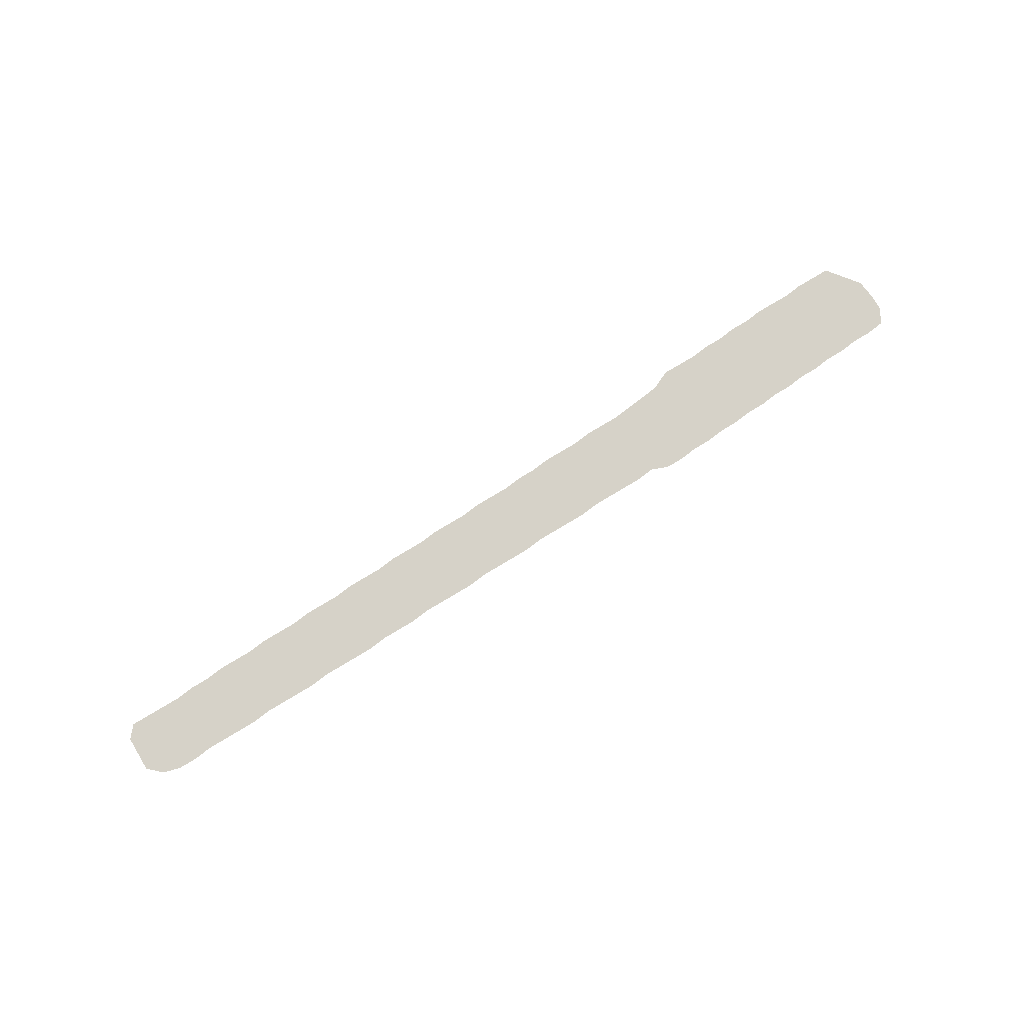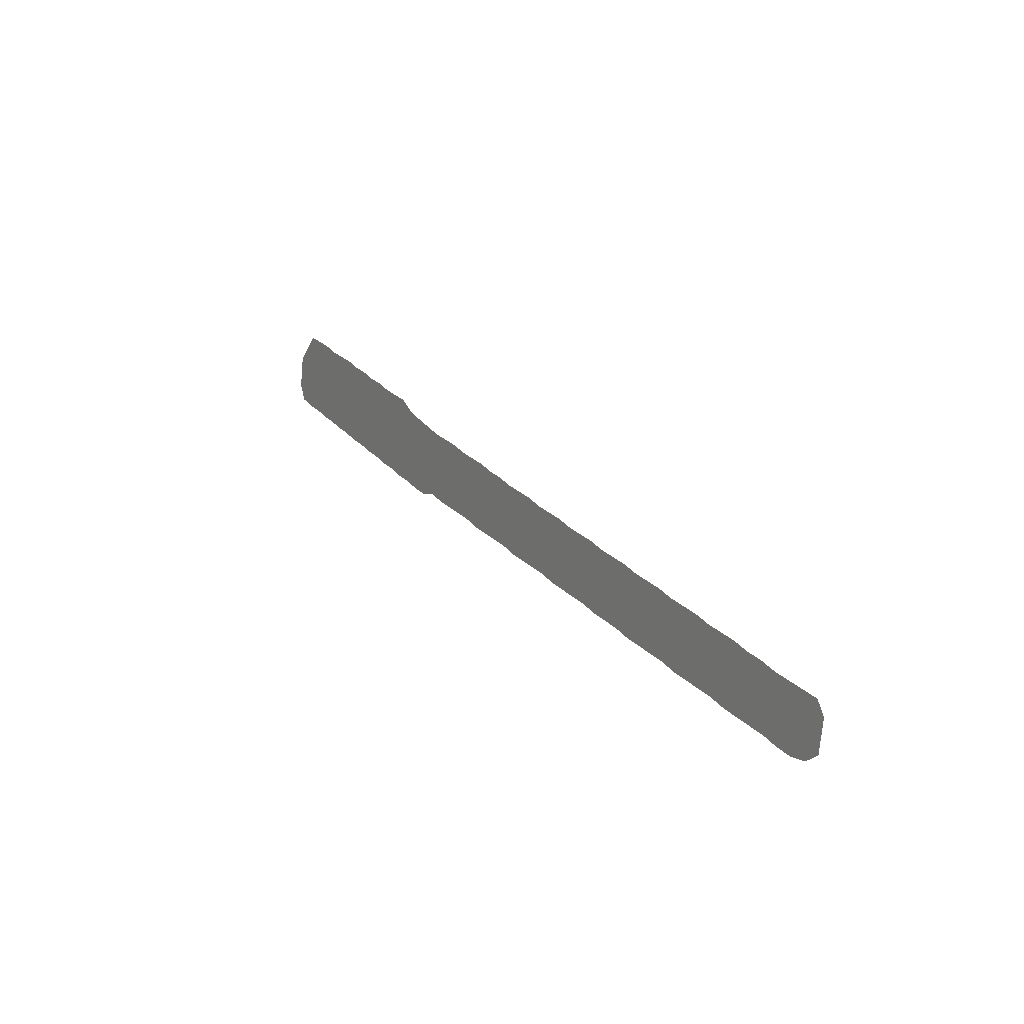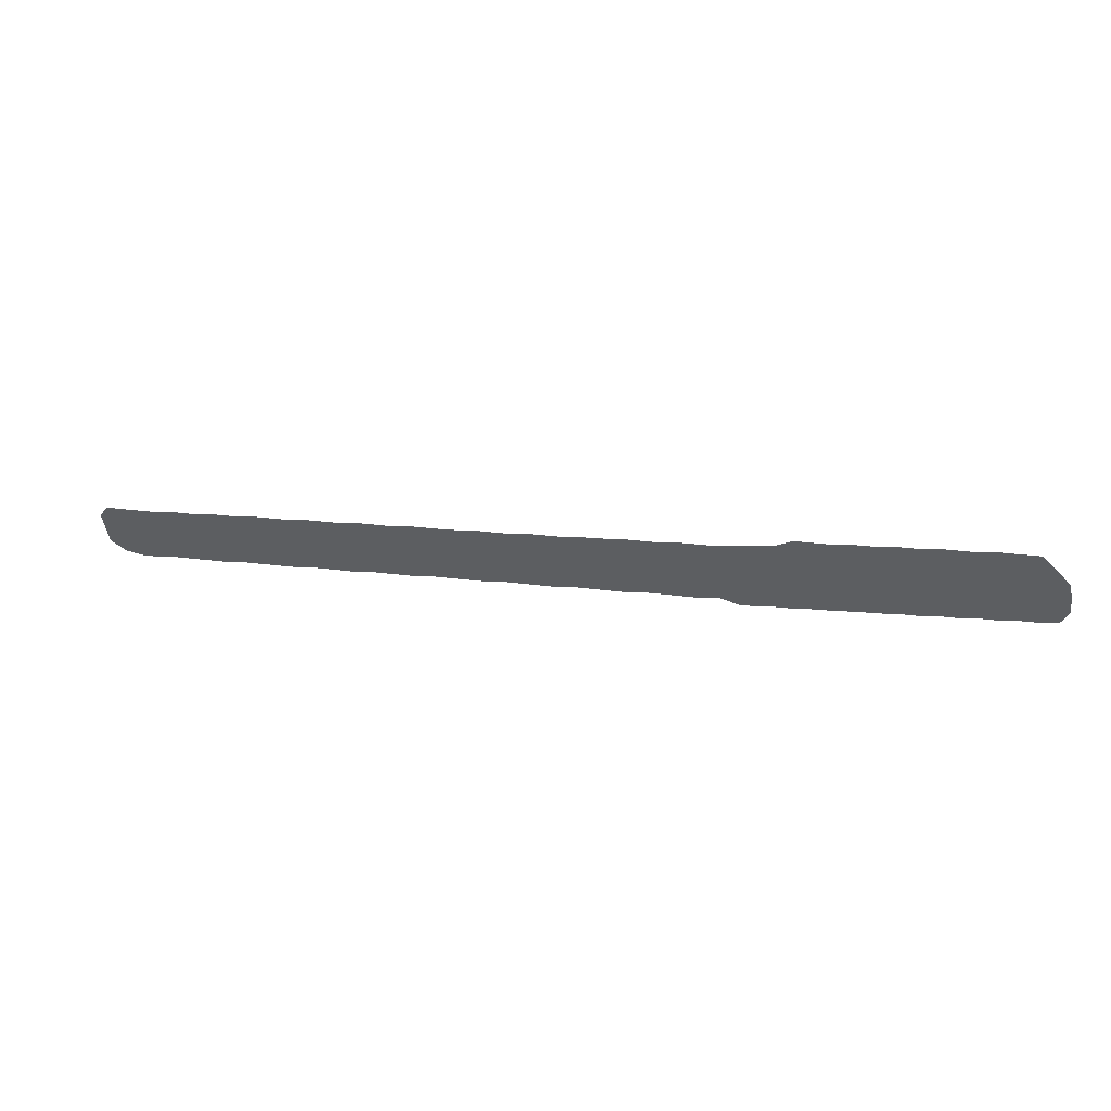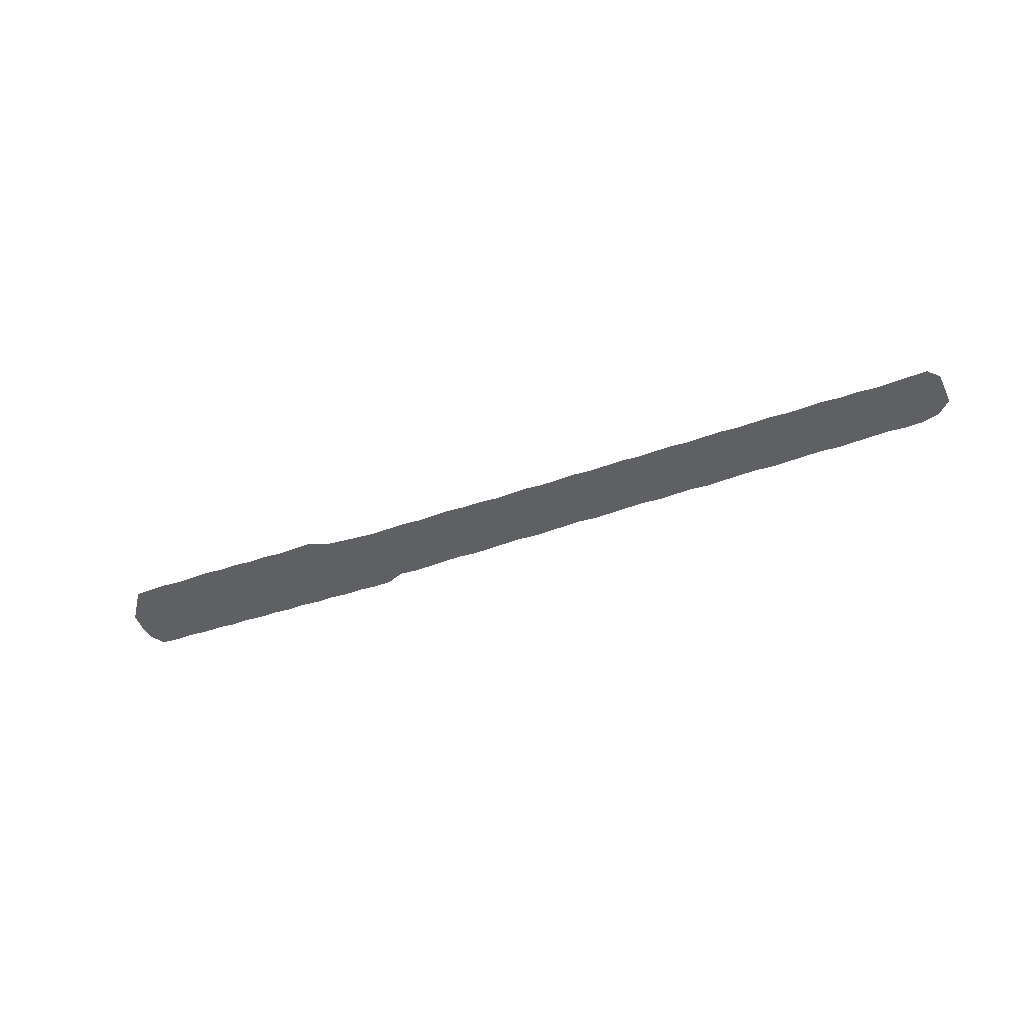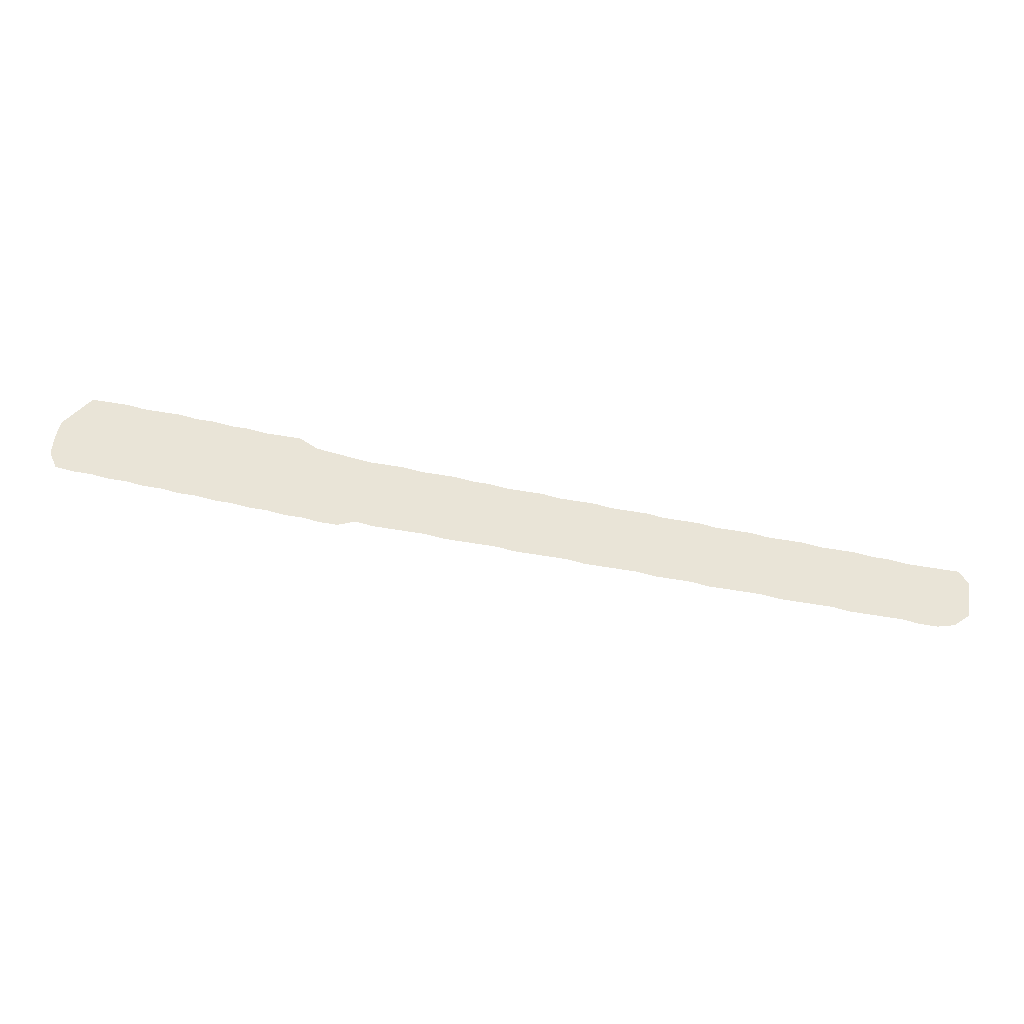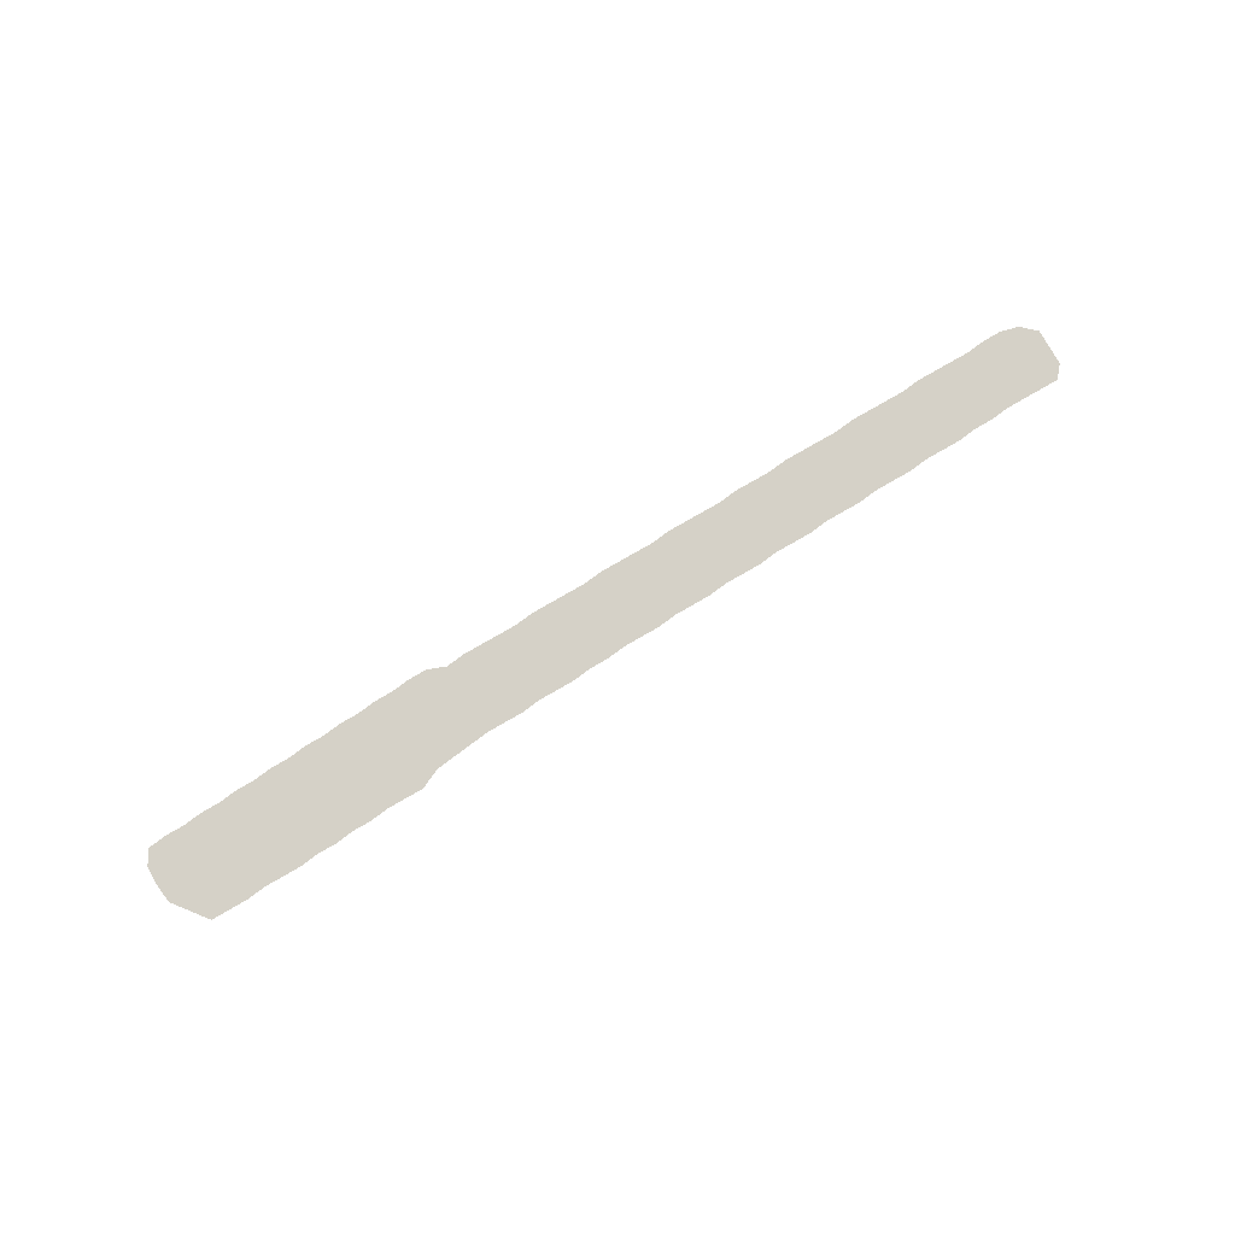
<metadata>
{"format":"obj","ext":"obj","renderer":"f3d","projection":"perspective","resolution":1024,"background":"white","views":[{"elev":78.3,"azim":-23.7,"up":"+Z"},{"elev":16.1,"azim":-123.2,"up":"+Y"},{"elev":47.5,"azim":13.8,"up":"+Y"},{"elev":-45.1,"azim":-148.3,"up":"+Z"},{"elev":-27.7,"azim":175.2,"up":"+Y"},{"elev":79.4,"azim":157.3,"up":"+Z"}]}
</metadata>
<code>
v 0.2952 0.1143 0
v 0.3143 0.1167 0
v 0.3333 0.1191 0
v 0.3524 0.1238 0
v 0.3714 0.1262 0
v 0.3905 0.1286 0
v 0.4095 0.1333 0
v 0.4286 0.1357 0
v 0.4476 0.1381 0
v 0.4667 0.1429 0
v 0.4857 0.1452 0
v 0.5048 0.1476 0
v 0.5238 0.1524 0
v 0.5429 0.1548 0
v 0.5619 0.1595 0
v 0.5809 0.1619 0
v 0.6 0.1643 0
v 0.619 0.1691 0
v 0.6381 0.1714 0
v 0.6571 0.1738 0
v 0.6762 0.1786 0
v 0.6952 0.1833 0
v 0.7143 0.1881 0
v 0.7333 0.2 0
v 0.7524 0.2024 0
v 0.7714 0.2048 0
v 0.7905 0.2095 0
v 0.8095 0.2119 0
v 0.8286 0.2167 0
v 0.8476 0.219 0
v 0.8667 0.2238 0
v 0.8857 0.2262 0
v 0.9048 0.2286 0
v 0.9238 0.2333 0
v 0.9429 0.2357 0
v 0.9619 0.2381 0
v 0.9762 0.2238 0
v 0.9929 0.2071 0
v 0.9976 0.1881 0
v 1 0.1691 0
v 0.9929 0.1524 0
v 0.9738 0.1476 0
v 0.9548 0.1452 0
v 0.9357 0.1405 0
v 0.9167 0.1381 0
v 0.8976 0.1333 0
v 0.8786 0.131 0
v 0.8595 0.1262 0
v 0.8405 0.1238 0
v 0.8214 0.1191 0
v 0.8024 0.1167 0
v 0.7833 0.1119 0
v 0.7643 0.1095 0
v 0.7452 0.1048 0
v 0.7262 0.1024 0
v 0.7071 0.09762 0
v 0.6881 0.09524 0
v 0.6691 0.1 0
v 0.65 0.09524 0
v 0.631 0.09286 0
v 0.6119 0.09048 0
v 0.5929 0.0881 0
v 0.5738 0.08333 0
v 0.5548 0.08095 0
v 0.5357 0.07857 0
v 0.5167 0.07619 0
v 0.4976 0.07143 0
v 0.4786 0.06905 0
v 0.4595 0.06667 0
v 0.4405 0.06429 0
v 0.4214 0.05952 0
v 0.4024 0.05714 0
v 0.3833 0.05476 0
v 0.3643 0.05238 0
v 0.3452 0.04762 0
v 0.3262 0.04524 0
v 0.3071 0.04286 0
v 0.2881 0.03809 0
v 0.2691 0.03571 0
v 0.25 0.03333 0
v 0.2309 0.03095 0
v 0.2119 0.02619 0
v 0.1929 0.02381 0
v 0.1738 0.02143 0
v 0.1548 0.01905 0
v 0.1357 0.01429 0
v 0.1167 0.01191 0
v 0.09762 0.009524 0
v 0.07857 0.007143 0
v 0.05952 0.002381 0
v 0.04048 0 0
v 0.02143 0.002381 0
v 0.004762 0.01429 0
v 0.002381 0.03333 0
v 0 0.05238 0
v 0.009524 0.06667 0
v 0.02857 0.06905 0
v 0.04762 0.07143 0
v 0.06667 0.07381 0
v 0.08571 0.07857 0
v 0.1048 0.08095 0
v 0.1238 0.08571 0
v 0.1429 0.0881 0
v 0.1619 0.09048 0
v 0.1809 0.09524 0
v 0.2 0.09762 0
v 0.219 0.1 0
v 0.2381 0.1048 0
v 0.2571 0.1071 0
v 0.2762 0.1095 0
v 0.2952 0.1143 0
f 91 94 92
f 92 94 93
f 37 39 38
f 21 57 56
f 40 42 41
f 39 42 40
f 21 58 57
f 90 98 91
f 91 97 94
f 91 98 97
f 94 97 95
f 95 97 96
f 85 103 102
f 85 104 103
f 80 108 107
f 14 63 15
f 21 56 22
f 13 65 14
f 12 65 13
f 84 104 85
f 86 102 101
f 85 102 86
f 9 68 10
f 9 69 68
f 3 74 4
f 3 75 74
f 28 49 29
f 29 49 30
f 35 37 36
f 20 58 21
f 19 58 20
f 16 62 17
f 17 62 61
f 15 62 16
f 15 63 62
f 19 59 58
f 14 64 63
f 14 65 64
f 10 68 11
f 11 68 67
f 12 66 65
f 11 67 66
f 11 66 12
f 83 105 104
f 83 104 84
f 88 101 100
f 88 100 99
f 80 109 108
f 6 71 7
f 1 110 77
f 77 110 78
f 1 77 2
f 30 47 31
f 31 47 32
f 27 51 28
f 26 51 27
f 17 61 60
f 17 60 18
f 18 60 19
f 19 60 59
f 83 106 105
f 80 107 81
f 81 107 106
f 79 109 80
f 78 110 79
f 79 110 109
f 86 101 87
f 87 101 88
f 88 99 89
f 89 99 98
f 89 98 90
f 7 70 8
f 7 71 70
f 9 70 69
f 8 70 9
f 4 74 5
f 6 72 71
f 2 77 76
f 3 76 75
f 2 76 3
f 30 49 48
f 30 48 47
f 34 43 35
f 35 43 37
f 37 43 39
f 39 43 42
f 32 45 33
f 28 50 49
f 28 51 50
f 25 53 26
f 23 53 24
f 24 53 25
f 82 106 83
f 81 106 82
f 5 73 6
f 6 73 72
f 5 74 73
f 32 47 46
f 32 46 45
f 33 44 34
f 33 45 44
f 34 44 43
f 26 52 51
f 26 53 52
f 22 56 55
f 22 55 23
f 23 54 53
f 23 55 54

</code>
